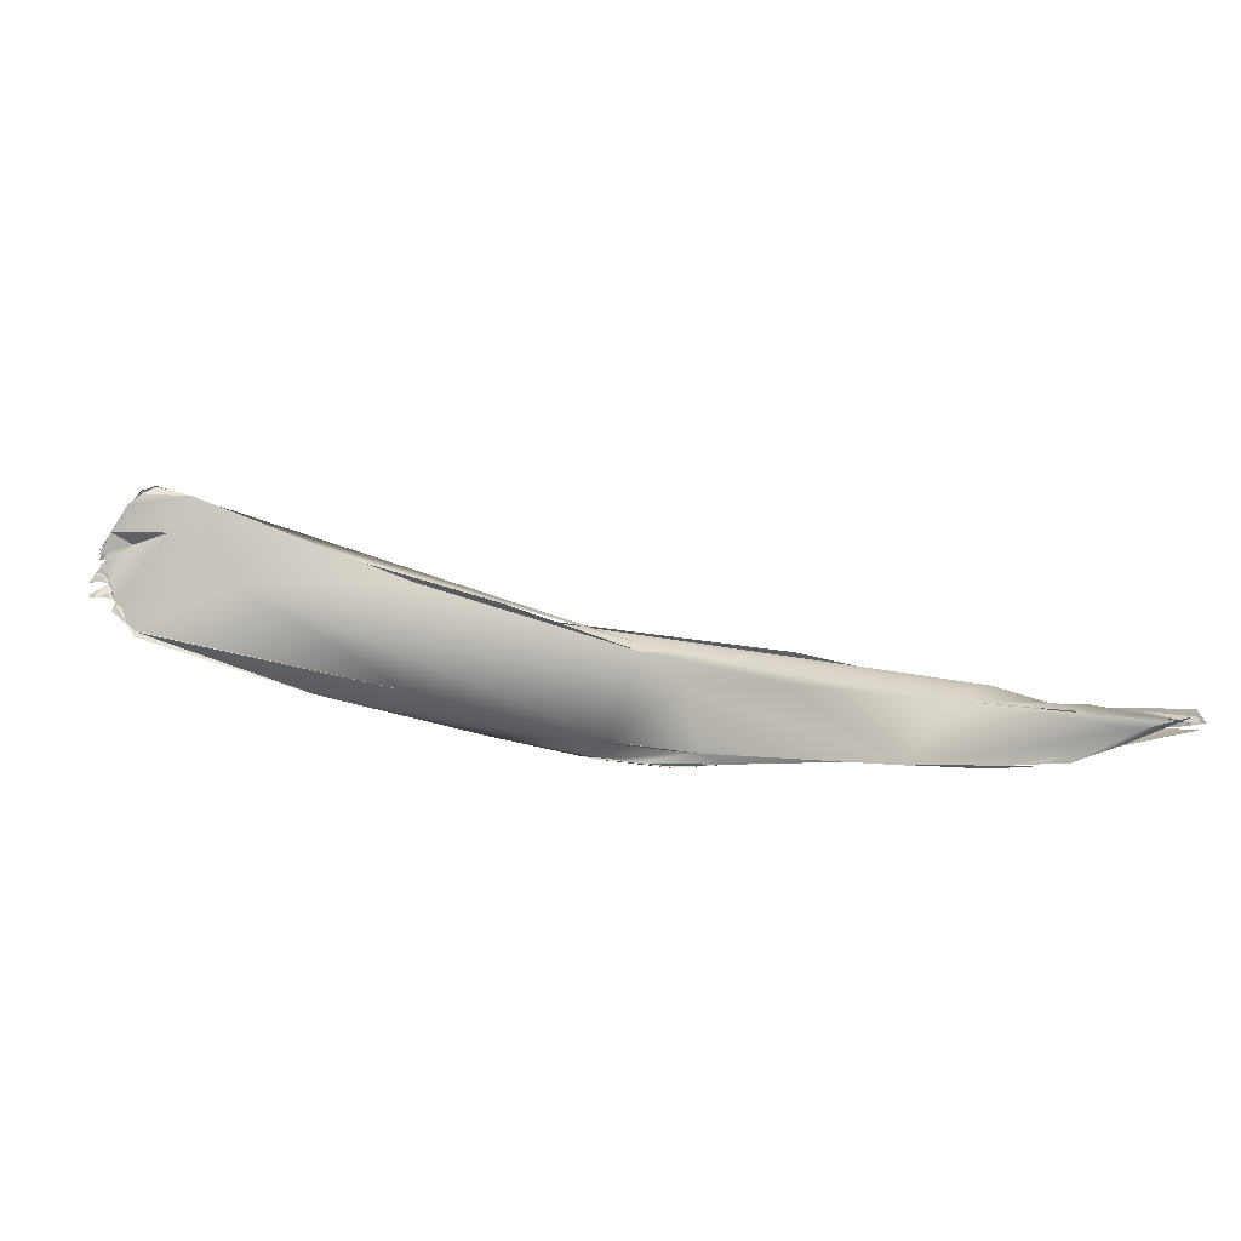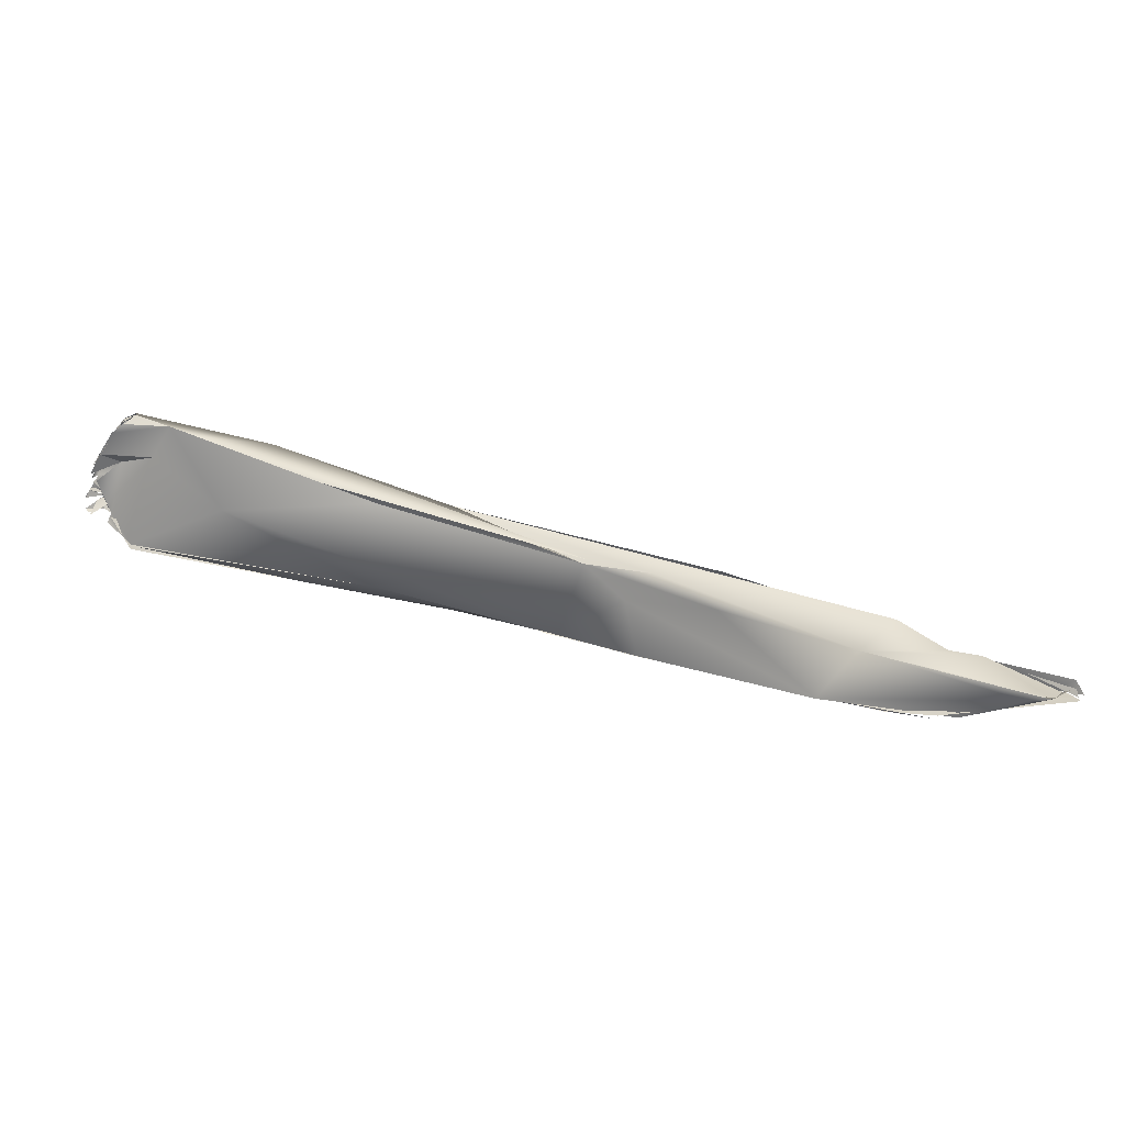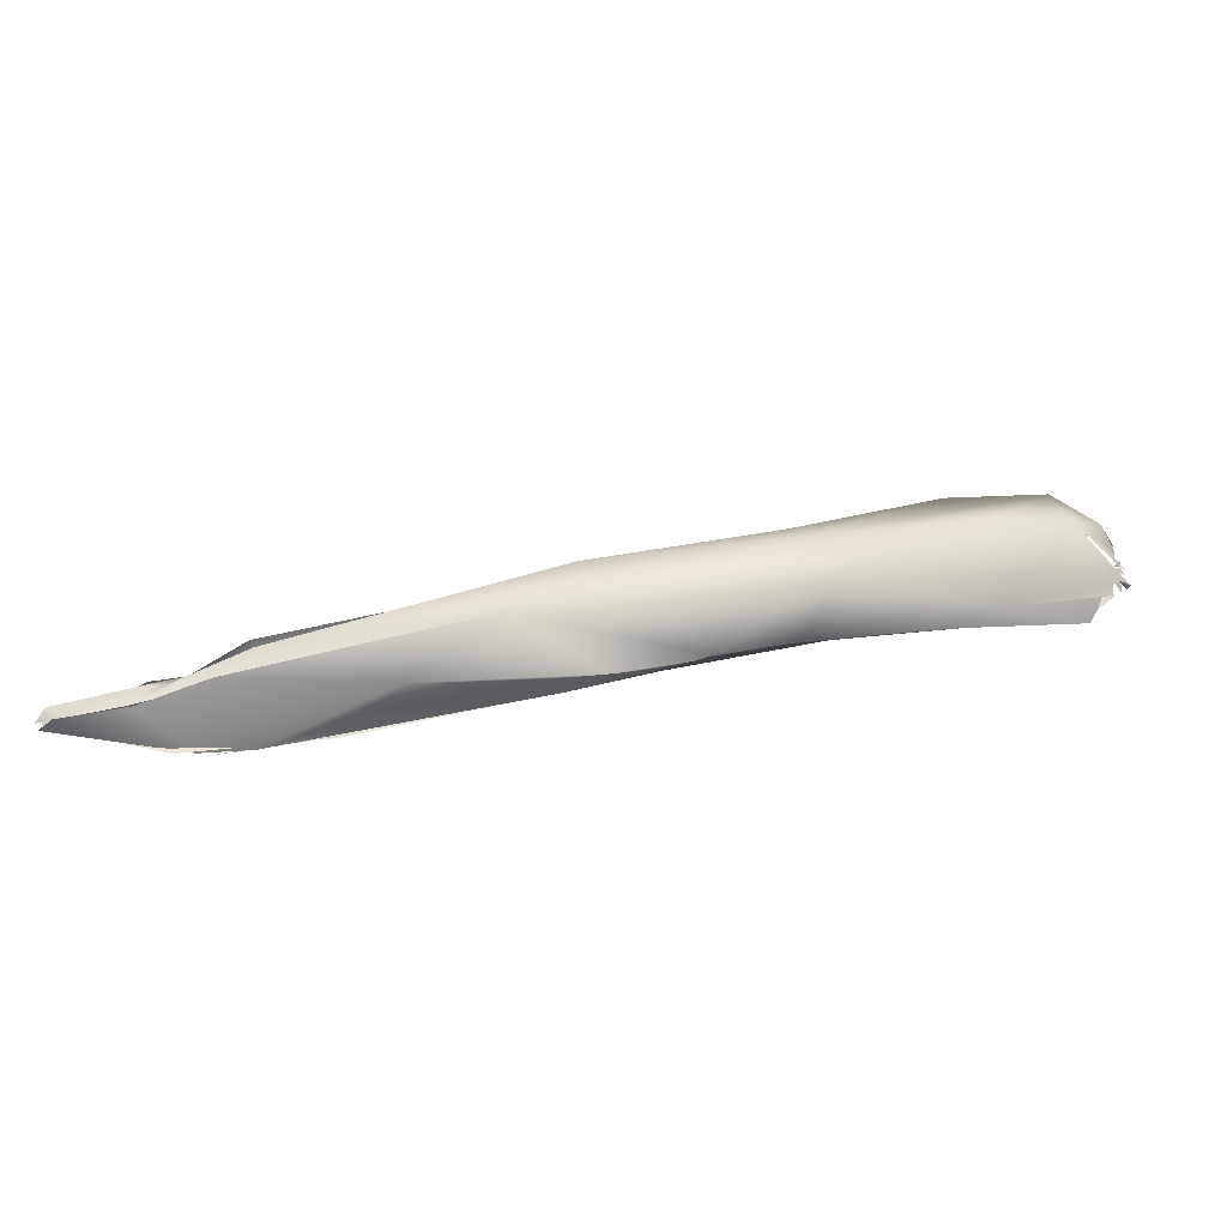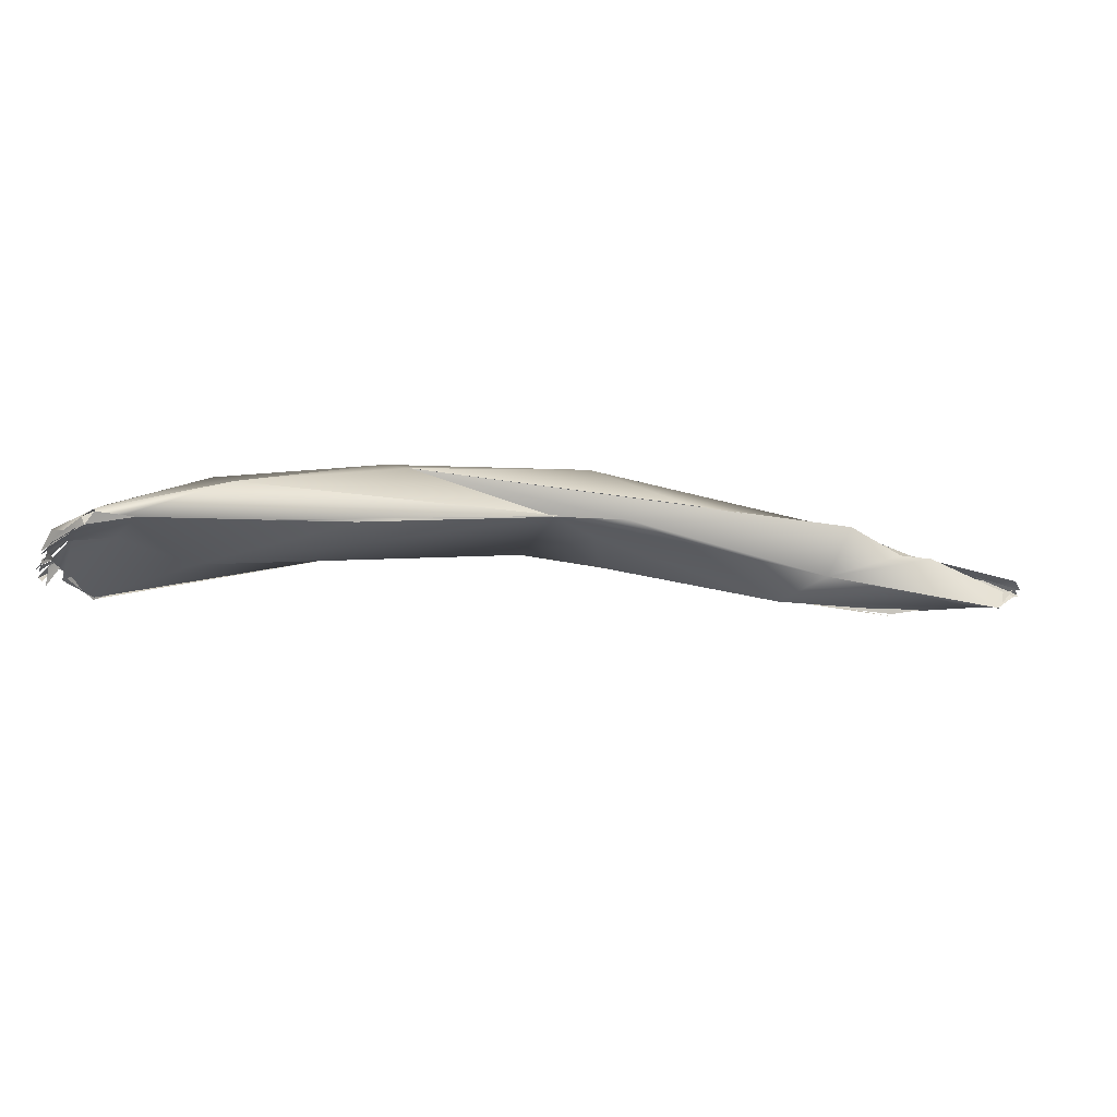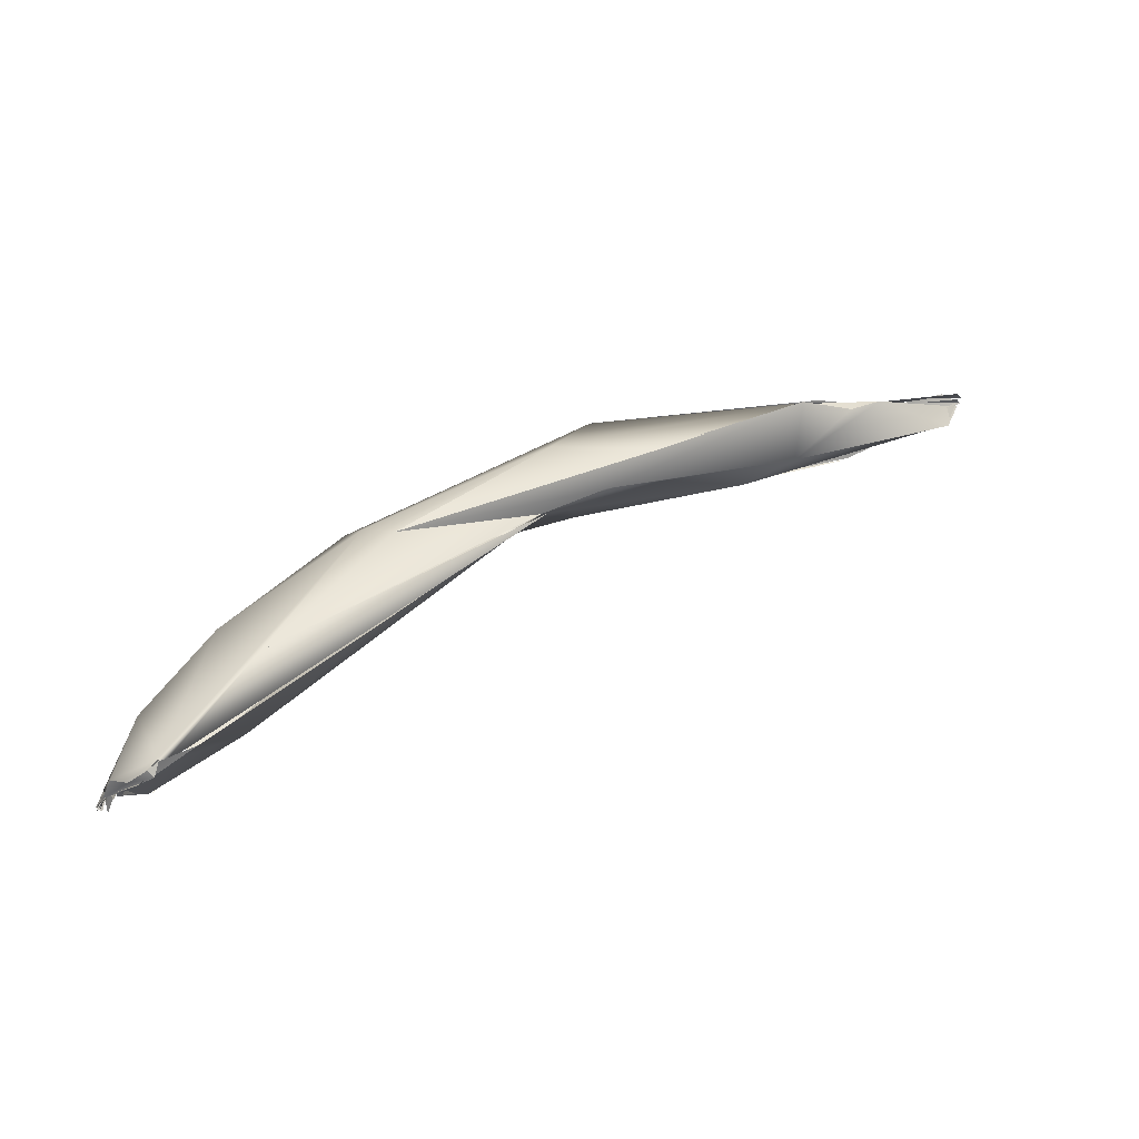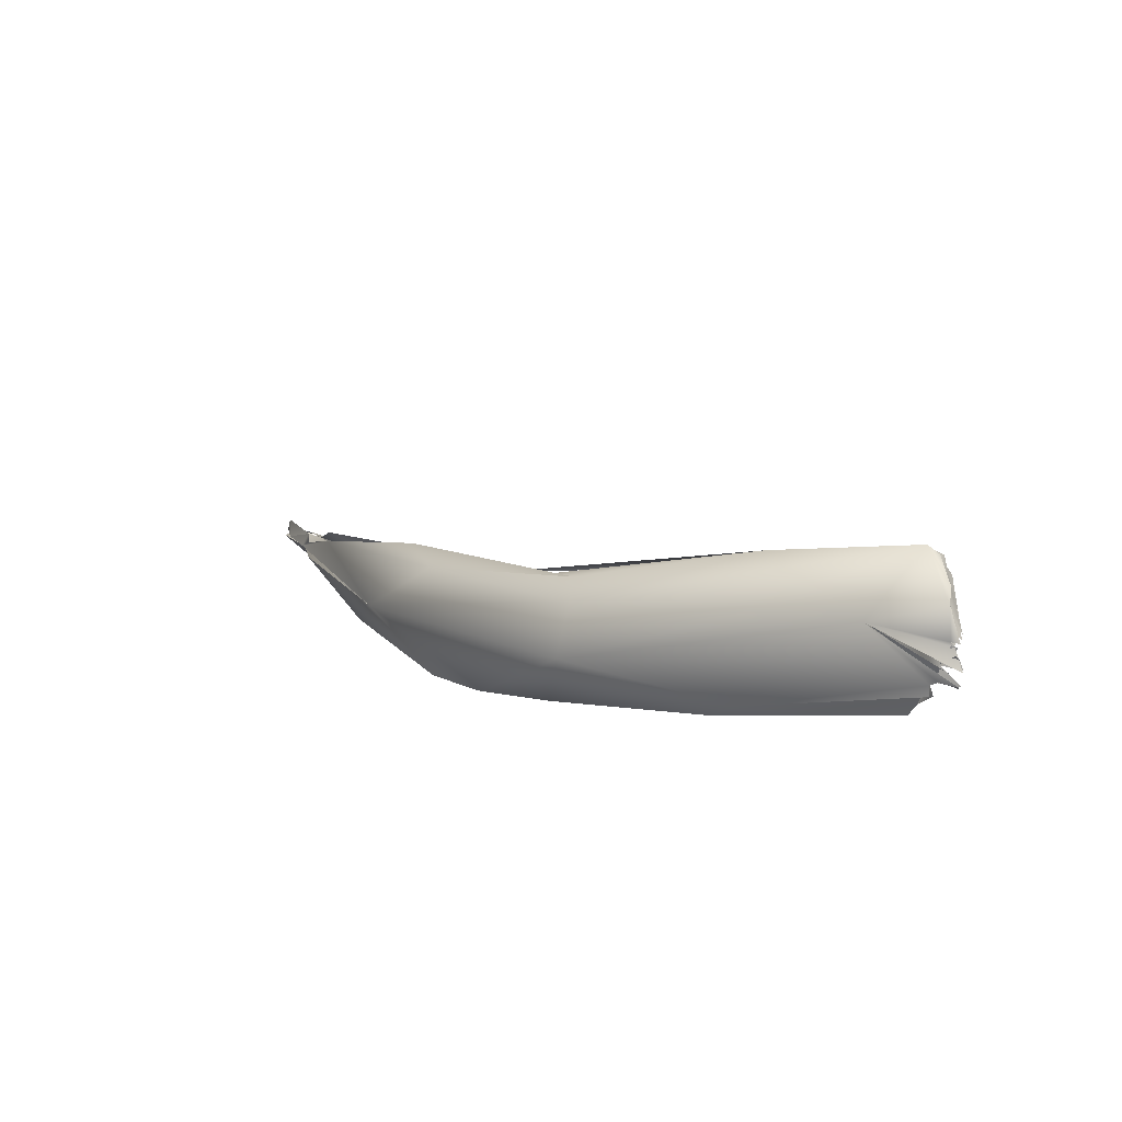
<metadata>
{"format":"obj","ext":"obj","renderer":"f3d","projection":"perspective","resolution":1024,"background":"white","views":[{"elev":-23.1,"azim":-21.4,"up":"+Z"},{"elev":1.3,"azim":-18.5,"up":"+Z"},{"elev":-15.8,"azim":140.6,"up":"+Z"},{"elev":41.0,"azim":-39.2,"up":"+Z"},{"elev":64.3,"azim":-61.0,"up":"+Z"},{"elev":23.3,"azim":-159.2,"up":"+Z"}]}
</metadata>
<code>
o FJ1417M.obj_grp1.192
v 0.5869 -0.3651 3.758
v 0.5854 -0.3656 3.758
v 0.5833 -0.3692 3.757
v 0.5858 -0.3684 3.756
v 0.5867 -0.365 3.756
v 0.5854 -0.3562 3.759
v 0.5852 -0.3566 3.76
v 0.5872 -0.3649 3.758
v 0.5881 -0.3648 3.759
v 0.5855 -0.3629 3.765
v 0.5869 -0.3623 3.759
v 0.5855 -0.3608 3.759
v 0.5862 -0.3651 3.759
v 0.5852 -0.364 3.761
v 0.5855 -0.3646 3.758
v 0.5852 -0.364 3.761
v 0.54 -0.3317 3.749
v 0.5712 -0.3494 3.767
v 0.5835 -0.3647 3.758
v 0.5833 -0.3638 3.761
v 0.5635 -0.3491 3.753
v 0.5814 -0.3517 3.759
v 0.5814 -0.3517 3.759
v 0.5814 -0.3517 3.759
v 0.5814 -0.3517 3.759
v 0.5814 -0.3517 3.759
v 0.5814 -0.3517 3.759
v 0.5814 -0.3517 3.759
v 0.5814 -0.3517 3.759
v 0.581 -0.3535 3.76
v 0.5814 -0.3517 3.759
v 0.5814 -0.3517 3.759
v 0.5814 -0.3517 3.759
v 0.5814 -0.3517 3.759
v 0.5814 -0.3517 3.759
v 0.5814 -0.3517 3.759
v 0.5814 -0.3517 3.759
v 0.5814 -0.3517 3.759
v 0.5797 -0.3507 3.759
v 0.5798 -0.3508 3.759
v 0.5797 -0.3507 3.759
v 0.5798 -0.3508 3.759
v 0.5722 -0.3656 3.758
v 0.5738 -0.365 3.757
v 0.5811 -0.3662 3.757
v 0.5596 -0.3343 3.773
v 0.5738 -0.365 3.757
v 0.5732 -0.3654 3.757
v 0.5661 -0.3577 3.756
v 0.5636 -0.3365 3.764
v 0.578 -0.3496 3.759
v 0.5772 -0.3497 3.759
v 0.5655 -0.3372 3.764
v 0.5772 -0.3497 3.759
v 0.578 -0.3496 3.759
v 0.56 -0.3344 3.772
v 0.56 -0.3344 3.772
v 0.5554 -0.3257 3.771
v 0.5475 -0.3095 3.771
v 0.5485 -0.3253 3.775
v 0.56 -0.3344 3.772
v 0.5554 -0.3257 3.771
v 0.5485 -0.3253 3.775
v 0.5478 -0.3347 3.748
v 0.4972 -0.2614 3.768
v 0.5244 -0.3151 3.749
v 0.5015 -0.2967 3.754
v 0.5339 -0.3039 3.784
v 0.5341 -0.3039 3.784
v 0.5128 -0.3146 3.775
v 0.5006 -0.2949 3.755
v 0.5255 -0.3156 3.749
v 0.5395 -0.331 3.747
v 0.5345 -0.3066 3.787
v 0.4764 -0.23 3.792
v 0.4976 -0.2769 3.761
v 0.445 -0.2556 3.806
v 0.4726 -0.2666 3.806
v 0.4672 -0.2712 3.791
v 0.4423 -0.2411 3.769
v 0.435 -0.2454 3.794
v 0.441 -0.2156 3.772
v 0.4423 -0.241 3.769
v 0.4584 -0.232 3.77
v 0.4488 -0.2274 3.775
v 0.4584 -0.232 3.77
v 0.4976 -0.2769 3.761
v 0.4485 -0.2271 3.776
v 0.4466 -0.2272 3.815
v 0.4138 -0.219 3.778
v 0.3945 -0.1965 3.785
v 0.4282 -0.2093 3.774
v 0.4299 -0.2105 3.774
v 0.4408 -0.2159 3.772
v 0.4584 -0.232 3.77
v 0.4101 -0.1952 3.779
v 0.4187 -0.238 3.81
v 0.4283 -0.2096 3.774
v 0.415 -0.1992 3.777
v 0.3693 -0.1717 3.812
v 0.3682 -0.1831 3.83
v 0.3717 -0.1966 3.835
v 0.3717 -0.1966 3.835
v 0.4199 -0.2031 3.777
v 0.3717 -0.1966 3.835
v 0.4187 -0.238 3.81
v 0.376 -0.1816 3.788
v 0.3065 -0.1665 3.802
v 0.297 -0.1614 3.846
v 0.3065 -0.1665 3.802
v 0.2692 -0.191 3.833
v 0.293 -0.187 3.862
v 0.4187 -0.238 3.81
v 0.337 -0.1903 3.799
v 0.3331 -0.213 3.836
v 0.4196 -0.2407 3.812
v 0.2335 -0.1663 3.818
v 0.2956 -0.161 3.81
v 0.2502 -0.1575 3.853
v 0.2354 -0.182 3.867
v 0.2343 -0.1819 3.875
v 0.2475 -0.1899 3.869
v 0.234 -0.1669 3.817
v 0.2257 -0.1589 3.832
v 0.2411 -0.1808 3.856
v 0.222 -0.1657 3.86
v 0.2236 -0.1736 3.864
v 0.2242 -0.1784 3.866
v 0.2199 -0.1694 3.857
v 0.2299 -0.1819 3.871
v 0.234 -0.1826 3.874
v 0.229 -0.1825 3.87
v 0.2475 -0.1899 3.869
v 0.2294 -0.1804 3.873
v 0.2259 -0.1601 3.832
v 0.2294 -0.1678 3.854
v 0.2199 -0.1694 3.857
v 0.2294 -0.1678 3.854
v 0.2411 -0.1808 3.856
v 0.2336 -0.1652 3.816
v 0.2284 -0.1639 3.82
v 0.2279 -0.1638 3.821
v 0.2279 -0.1638 3.821
v 0.2284 -0.1639 3.82
v 0.2276 -0.1623 3.826
v 0.2326 -0.1653 3.819
v 0.2244 -0.1594 3.828
v 0.2256 -0.1617 3.83
v 0.2256 -0.1589 3.828
v 0.225 -0.1605 3.831
v 0.2311 -0.1663 3.846
v 0.2256 -0.1589 3.828
v 0.2242 -0.16 3.828
v 0.2281 -0.161 3.831
v 0.2284 -0.1613 3.828
v 0.2238 -0.1603 3.827
v 0.2207 -0.1599 3.827
v 0.2191 -0.1659 3.846
v 0.2188 -0.1628 3.846
v 0.2202 -0.1614 3.849
v 0.2228 -0.158 3.834
v 0.2285 -0.1837 3.871
v 0.2341 -0.1824 3.874
v 0.2294 -0.1804 3.873
v 0.2284 -0.1835 3.871
v 0.2294 -0.1804 3.873
v 0.2236 -0.1736 3.864
v 0.2165 -0.1639 3.851
v 0.2189 -0.1721 3.86
v 0.2191 -0.172 3.86
v 0.2189 -0.1721 3.86
v 0.2191 -0.172 3.86
v 0.2181 -0.1751 3.861
v 0.218 -0.1751 3.861
v 0.2181 -0.1751 3.861
v 0.218 -0.1751 3.861
v 0.2254 -0.1595 3.832
v 0.2228 -0.158 3.834
v 0.2242 -0.16 3.828
v 0.2214 -0.1596 3.827
v 0.2225 -0.159 3.828
v 0.2256 -0.1589 3.828
v 0.2201 -0.1599 3.828
v 0.2231 -0.1598 3.828
v 0.2213 -0.1596 3.827
v 0.2227 -0.1588 3.828
v 0.224 -0.1606 3.828
v 0.2211 -0.1597 3.827
v 0.2145 -0.1609 3.829
v 0.2146 -0.1609 3.829
v 0.2145 -0.1609 3.829
v 0.2146 -0.1609 3.829
v 0.2133 -0.1611 3.832
v 0.2134 -0.161 3.831
v 0.2159 -0.1598 3.832
v 0.2143 -0.1602 3.833
v 0.2245 -0.1571 3.835
v 0.2231 -0.1586 3.834
v 0.2232 -0.16 3.84
v 0.2491 -0.1584 3.852
v 0.2198 -0.1597 3.837
v 0.2145 -0.1594 3.839
v 0.2209 -0.1604 3.84
v 0.2147 -0.1591 3.839
v 0.2197 -0.1625 3.847
v 0.2177 -0.1634 3.845
v 0.2233 -0.1601 3.84
v 0.2147 -0.1584 3.834
v 0.2233 -0.1601 3.84
v 0.218 -0.1614 3.844
v 0.2165 -0.1615 3.842
v 0.2181 -0.1622 3.845
v 0.2178 -0.1605 3.844
v 0.2129 -0.1613 3.835
v 0.2197 -0.1605 3.84
v 0.2178 -0.1605 3.844
v 0.2165 -0.1615 3.842
v 0.2233 -0.1601 3.84
v 0.2148 -0.1603 3.839
v 0.2215 -0.1598 3.839
v 0.2148 -0.161 3.839
v 0.2153 -0.1622 3.843
v 0.2165 -0.1622 3.843
v 0.2132 -0.1599 3.839
v 0.2167 -0.1611 3.842
v 0.2143 -0.1606 3.839
v 0.2165 -0.1615 3.842
v 0.213 -0.1643 3.843
v 0.2143 -0.1639 3.845
v 0.2138 -0.1627 3.841
v 0.214 -0.1624 3.842
v 0.2153 -0.1622 3.843
v 0.2165 -0.1622 3.843
v 0.2135 -0.1612 3.838
v 0.2134 -0.1611 3.836
v 0.2134 -0.1611 3.836
v 0.2137 -0.161 3.838
v 0.2141 -0.1611 3.838
v 0.2133 -0.161 3.838
v 0.2145 -0.1601 3.839
v 0.2132 -0.1599 3.839
v 0.2199 -0.1694 3.857
v 0.2168 -0.1637 3.849
v 0.2294 -0.1678 3.854
v 0.2204 -0.163 3.849
v 0.2172 -0.1639 3.847
v 0.2172 -0.1643 3.847
v 0.2294 -0.1678 3.854
v 0.2186 -0.163 3.847
v 0.2169 -0.1637 3.848
v 0.2294 -0.1678 3.854
v 0.2142 -0.1642 3.846
v 0.2146 -0.164 3.845
v 0.2144 -0.1641 3.845
v 0.213 -0.1643 3.843
v 0.2145 -0.1655 3.848
v 0.2145 -0.1654 3.848
v 0.2145 -0.1655 3.848
v 0.2131 -0.1657 3.848
v 0.2143 -0.1639 3.845
v 0.2142 -0.1641 3.846
v 0.222 -0.1657 3.86
v 0.2169 -0.1695 3.856
v 0.2169 -0.1695 3.856
v 0.2169 -0.1695 3.856
v 0.2169 -0.1695 3.856
v 0.2133 -0.1598 3.834
v 0.2153 -0.1589 3.833
v 0.2155 -0.1577 3.834
v 0.2163 -0.1617 3.831
v 0.2228 -0.158 3.834
v 0.2159 -0.1598 3.832
v 0.2155 -0.1577 3.834
v 0.214 -0.1593 3.839
v 0.2178 -0.1605 3.844
v 0.2132 -0.1599 3.839
v 0.2144 -0.1593 3.839
v 0.2135 -0.1744 3.855
v 0.2135 -0.1744 3.855
v 0.2135 -0.1744 3.855
v 0.2135 -0.1744 3.855
v 0.2145 -0.1729 3.856
v 0.2147 -0.1733 3.856
v 0.2145 -0.1729 3.856
v 0.2147 -0.1733 3.856
v 0.2133 -0.1611 3.832
v 0.2134 -0.161 3.831
v 0.214 -0.1624 3.842
v 0.2138 -0.1627 3.841
v 0.2132 -0.1611 3.838
v 0.2134 -0.1611 3.836
v 0.2145 -0.1656 3.848
v 0.2134 -0.1659 3.846
v 0.2133 -0.1658 3.846
v 0.2128 -0.1645 3.846
v 0.213 -0.1643 3.843
v 0.2142 -0.1642 3.846
v 0.2121 -0.1663 3.847
v 0.2143 -0.1656 3.848
v 0.2128 -0.1645 3.846
v 0.2136 -0.1655 3.847
v 0.213 -0.1643 3.843
v 0.214 -0.1639 3.845
v 0.2135 -0.1657 3.847
v 0.2131 -0.1661 3.846
v 0.2131 -0.1657 3.847
v 0.2128 -0.1645 3.846
f 5 17 6
f 15 16 18
f 10 9 30
f 43 19 46
f 20 47 21
f 49 21 47
f 17 50 6
f 30 56 10
f 30 53 57
f 57 53 58
f 50 17 59
f 60 61 62
f 65 17 66
f 21 49 64
f 49 67 64
f 17 65 59
f 62 68 60
f 53 69 58
f 63 70 46
f 71 72 73
f 43 46 70
f 70 63 74
f 53 75 69
f 70 49 48
f 49 70 67
f 66 76 65
f 65 75 59
f 74 77 70
f 70 77 79
f 67 70 79
f 81 67 79
f 65 82 75
f 83 76 66
f 76 84 65
f 83 85 76
f 87 88 86
f 69 75 89
f 65 84 82
f 78 69 89
f 83 91 85
f 88 92 86
f 93 94 95
f 96 75 82
f 97 79 77
f 80 67 81
f 83 90 91
f 82 98 99
f 96 82 99
f 100 101 75
f 101 89 75
f 102 89 101
f 79 97 81
f 97 90 81
f 90 80 81
f 89 103 78
f 92 88 104
f 91 104 88
f 96 100 75
f 77 74 105
f 105 106 77
f 104 107 96
f 104 91 107
f 107 100 96
f 91 108 107
f 90 97 111
f 102 112 113
f 111 114 90
f 100 109 101
f 97 115 111
f 90 114 91
f 119 109 100
f 114 111 117
f 112 102 101
f 107 110 118
f 118 100 107
f 119 100 118
f 120 116 112
f 121 112 101
f 121 101 109
f 115 122 111
f 123 108 114
f 108 91 114
f 119 121 109
f 118 124 119
f 117 111 125
f 121 119 126
f 125 111 122
f 120 112 121
f 127 121 126
f 122 128 129
f 122 130 128
f 122 129 125
f 131 132 133
f 135 117 125
f 135 125 136
f 137 138 139
f 121 127 134
f 140 118 110
f 135 147 117
f 140 148 118
f 149 124 118
f 136 158 135
f 160 119 159
f 119 160 126
f 161 119 124
f 162 163 164
f 165 167 168
f 166 167 165
f 135 158 197
f 204 159 119
f 205 206 207
f 208 198 199
f 216 217 218
f 211 221 199
f 242 243 244
f 126 160 247
f 168 167 262
f 269 119 161
f 270 201 200
f 271 272 273
l 156 157
l 230 231
l 302 303
l 296 297
l 232 233
l 1 2
l 28 29
l 11 12
l 286 287
l 214 215
l 195 196
l 175 176
l 177 178
l 294 295
l 39 40
l 13 14
l 284 285
l 222 223
l 240 241
l 193 194
l 298 299
l 248 249
l 236 237
l 288 289
l 254 255
l 267 268
l 263 264
l 183 184
l 282 283
l 22 23
l 33 34
l 145 146
l 252 253
l 169 170
l 278 279
l 274 275
l 3 4
l 234 235
l 212 213
l 154 155
l 202 203
l 224 225
l 44 45
l 292 293
l 245 246
l 226 227
l 35 36
l 179 180
l 260 261
l 290 291
l 51 52
l 280 281
l 189 190
l 191 192
l 250 251
l 26 27
l 24 25
l 37 38
l 173 174
l 141 142
l 258 259
l 238 239
l 7 8
l 54 55
l 187 188
l 181 182
l 300 301
l 306 307
l 209 210
l 143 144
l 31 32
l 150 151
l 219 220
l 152 153
l 276 277
l 304 305
l 171 172
l 256 257
l 228 229
l 265 266
l 185 186
l 41 42

</code>
